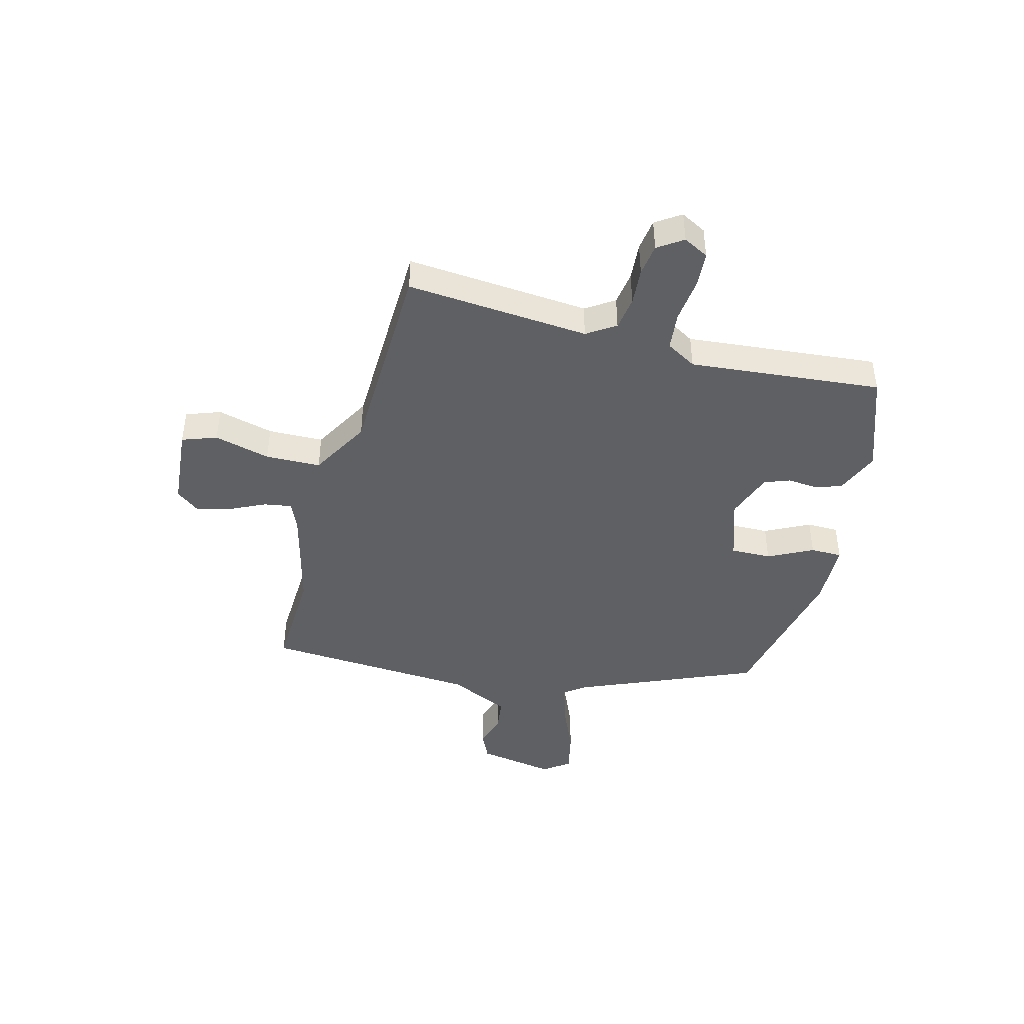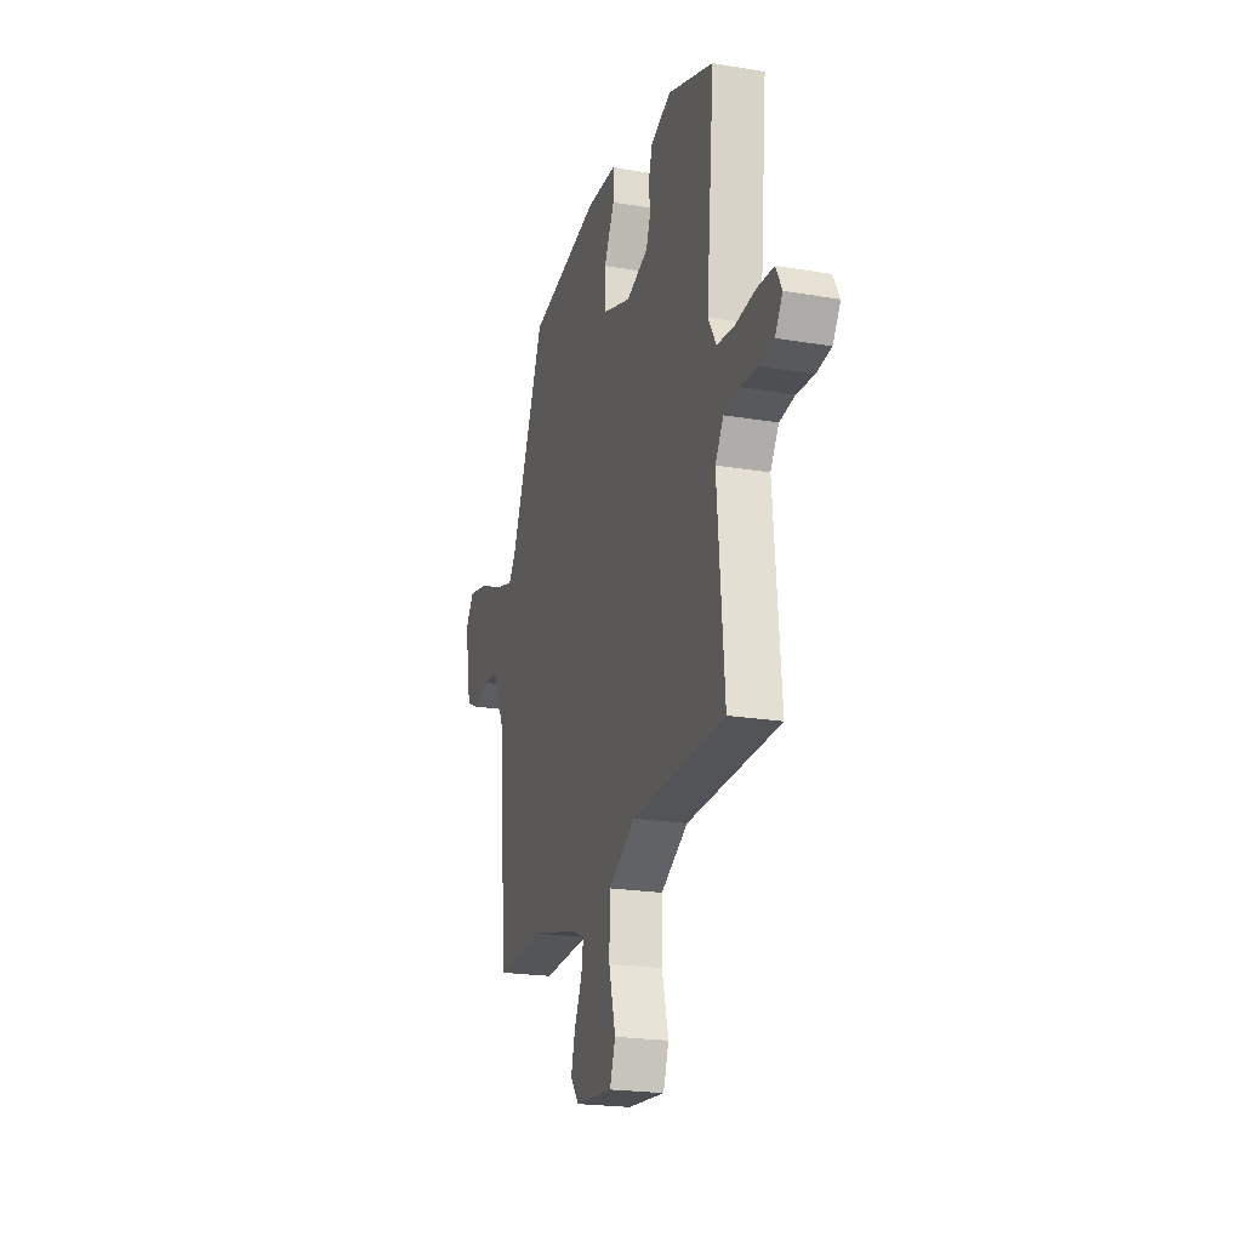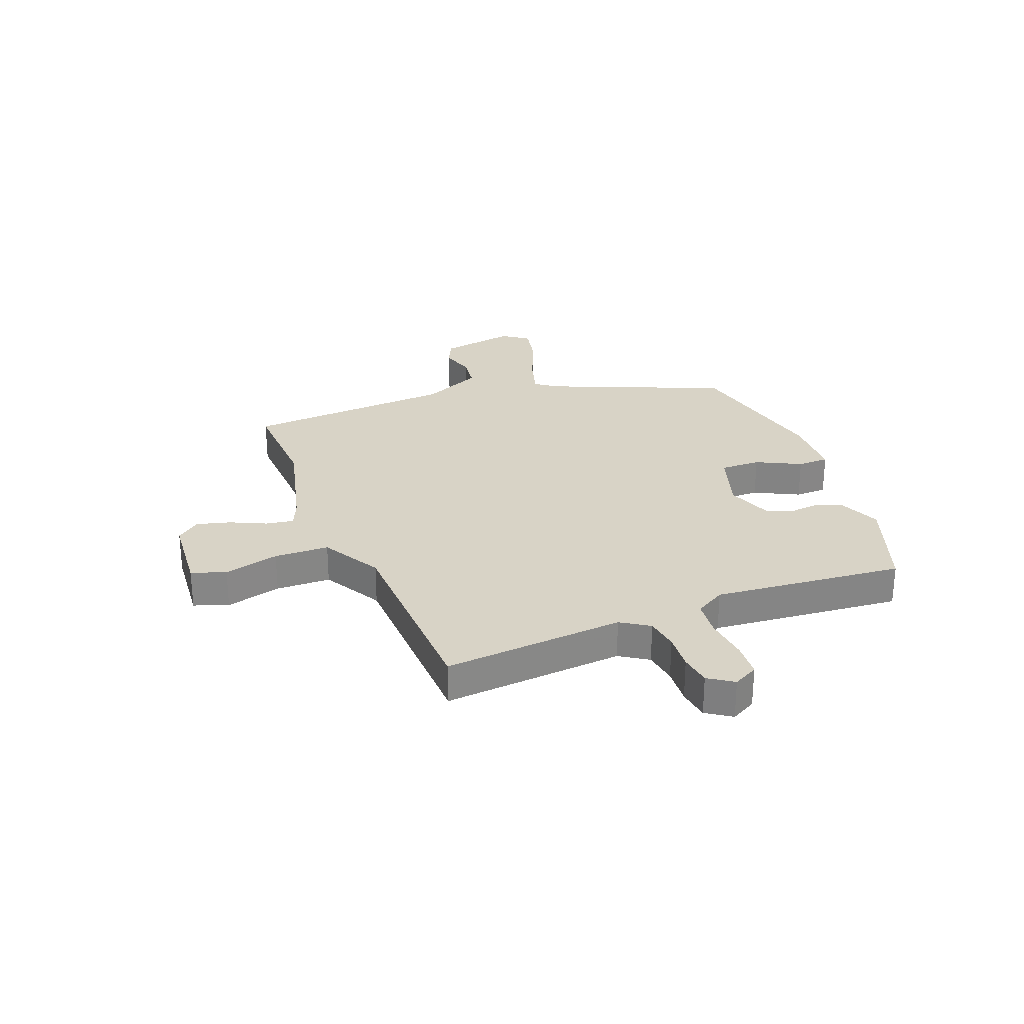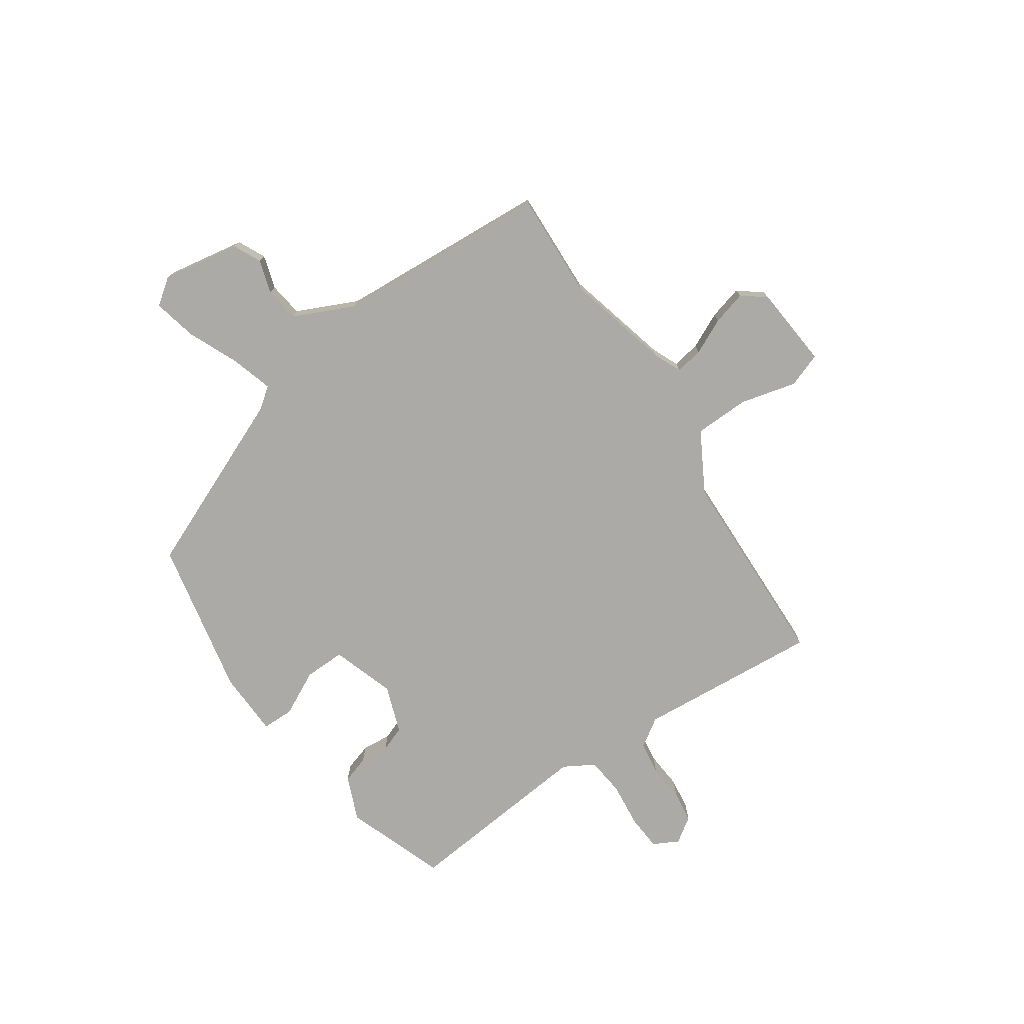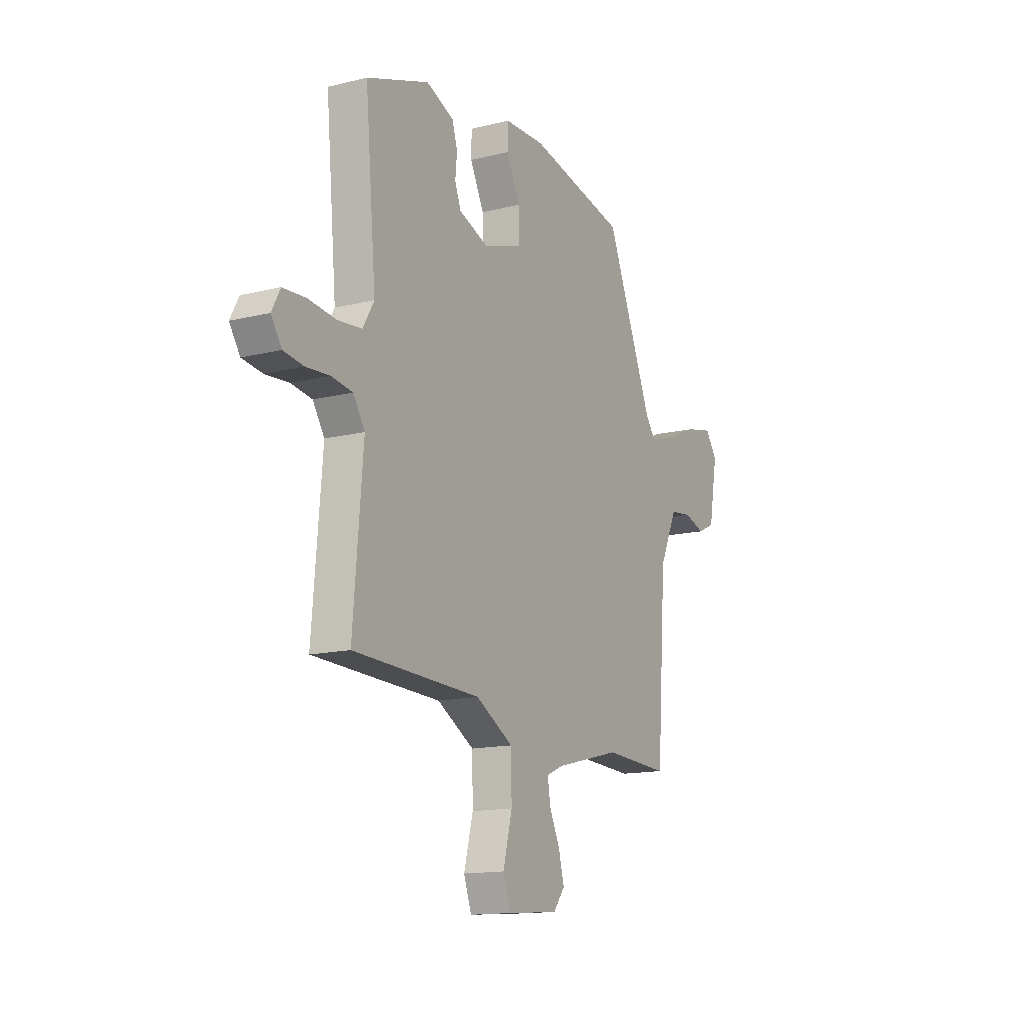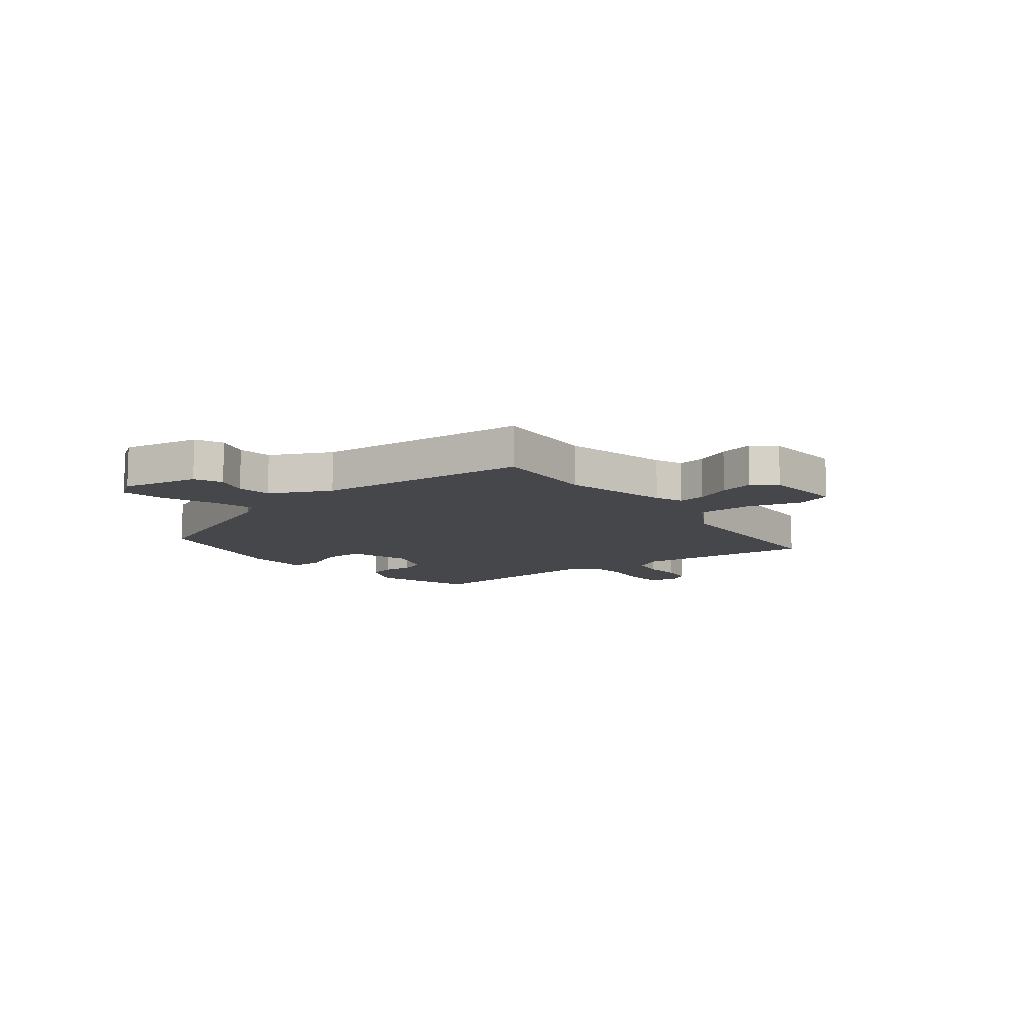
<metadata>
{"format":"obj","ext":"obj","renderer":"f3d","projection":"perspective","resolution":1024,"background":"white","views":[{"elev":-43.9,"azim":-104.5,"up":"+Y"},{"elev":-21.6,"azim":-106.6,"up":"+Z"},{"elev":28.1,"azim":-111.1,"up":"+Y"},{"elev":-75.8,"azim":124.6,"up":"+Y"},{"elev":-14.2,"azim":-61.4,"up":"+Z"},{"elev":-10.4,"azim":127.2,"up":"+Y"}]}
</metadata>
<code>
v -0.507 0.07 -0.455
v -0.479 0.07 -0.128
v -0.512 0.07 -0.077
v -0.572 0.07 -0.068
v -0.639 0.07 -0.073
v -0.696 0.07 -0.065
v -0.726 0.07 -0.02
v -0.702 0.07 0.025
v -0.638 0.07 0.029
v -0.558 0.07 0.02
v -0.49 0.07 0.027
v -0.458 0.07 0.081
v -0.489 0.07 0.426
v -0.31 0.07 0.49
v -0.231 0.07 0.457
v -0.216 0.07 0.408
v -0.221 0.07 0.356
v -0.204 0.07 0.31
v -0.119 0.07 0.279
v -0.006 0.07 0.316
v -0.007 0.07 0.389
v -0.047 0.07 0.469
v -0.046 0.07 0.526
v 0.071 0.07 0.529
v 0.351 0.07 0.47
v 0.485 0.07 0.149
v 0.513 0.07 0.111
v 0.588 0.07 0.133
v 0.679 0.07 0.172
v 0.757 0.07 0.189
v 0.791 0.07 0.142
v 0.766 0.07 0.003
v 0.717 0.07 -0.02
v 0.657 0.07 -0.001
v 0.595 0.07 -0.009
v 0.544 0.07 -0.118
v 0.517 0.07 -0.501
v 0.328 0.07 -0.492
v 0.138 0.07 -0.539
v 0.089 0.07 -0.56
v 0.097 0.07 -0.61
v 0.127 0.07 -0.674
v 0.143 0.07 -0.735
v 0.11 0.07 -0.777
v -0.037 0.07 -0.789
v -0.059 0.07 -0.727
v -0.033 0.07 -0.627
v -0.035 0.07 -0.528
v -0.142 0.07 -0.467
v -0.507 0 -0.455
v -0.479 0 -0.128
v -0.512 0 -0.077
v -0.572 0 -0.068
v -0.639 0 -0.073
v -0.696 0 -0.065
v -0.726 0 -0.02
v -0.702 0 0.025
v -0.638 0 0.029
v -0.558 0 0.02
v -0.49 0 0.027
v -0.458 0 0.081
v -0.489 0 0.426
v -0.31 0 0.49
v -0.231 0 0.457
v -0.216 0 0.408
v -0.221 0 0.356
v -0.204 0 0.31
v -0.119 0 0.279
v -0.006 0 0.316
v -0.007 0 0.389
v -0.047 0 0.469
v -0.046 0 0.526
v 0.071 0 0.529
v 0.351 0 0.47
v 0.485 0 0.149
v 0.513 0 0.111
v 0.588 0 0.133
v 0.679 0 0.172
v 0.757 0 0.189
v 0.791 0 0.142
v 0.766 0 0.003
v 0.717 0 -0.02
v 0.657 0 -0.001
v 0.595 0 -0.009
v 0.544 0 -0.118
v 0.517 0 -0.501
v 0.328 0 -0.492
v 0.138 0 -0.539
v 0.089 0 -0.56
v 0.097 0 -0.61
v 0.127 0 -0.674
v 0.143 0 -0.735
v 0.11 0 -0.777
v -0.037 0 -0.789
v -0.059 0 -0.727
v -0.033 0 -0.627
v -0.035 0 -0.528
v -0.142 0 -0.467
f 44 45 46 47
f 44 47 48
f 41 42 43 44
f 40 41 44 48
f 39 40 48 49
f 36 37 38
f 35 36 38 39
f 31 32 33 34
f 31 34 35
f 28 29 30 31
f 27 28 31 35
f 26 27 35 39
f 21 22 23 24
f 20 21 24 25
f 14 15 16 17
f 12 13 14 17
f 11 12 17 18
f 7 8 9 10
f 7 10 11
f 4 5 6 7
f 3 4 7 11
f 2 3 11 18
f 49 1 2 18
f 20 25 26 39
f 19 20 39 49
f 18 19 49
f 96 95 94 93
f 97 96 93
f 93 92 91 90
f 97 93 90 89
f 98 97 89 88
f 87 86 85
f 88 87 85 84
f 83 82 81 80
f 84 83 80
f 80 79 78 77
f 84 80 77 76
f 88 84 76 75
f 73 72 71 70
f 74 73 70 69
f 66 65 64 63
f 66 63 62 61
f 67 66 61 60
f 59 58 57 56
f 60 59 56
f 56 55 54 53
f 60 56 53 52
f 67 60 52 51
f 67 51 50 98
f 88 75 74 69
f 98 88 69 68
f 98 68 67
f 1 50 51 2
f 2 51 52 3
f 3 52 53 4
f 4 53 54 5
f 5 54 55 6
f 6 55 56 7
f 7 56 57 8
f 8 57 58 9
f 9 58 59 10
f 10 59 60 11
f 11 60 61 12
f 12 61 62 13
f 13 62 63 14
f 14 63 64 15
f 15 64 65 16
f 16 65 66 17
f 17 66 67 18
f 18 67 68 19
f 19 68 69 20
f 20 69 70 21
f 21 70 71 22
f 22 71 72 23
f 23 72 73 24
f 24 73 74 25
f 25 74 75 26
f 26 75 76 27
f 27 76 77 28
f 28 77 78 29
f 29 78 79 30
f 30 79 80 31
f 31 80 81 32
f 32 81 82 33
f 33 82 83 34
f 34 83 84 35
f 35 84 85 36
f 36 85 86 37
f 37 86 87 38
f 38 87 88 39
f 39 88 89 40
f 40 89 90 41
f 41 90 91 42
f 42 91 92 43
f 43 92 93 44
f 44 93 94 45
f 45 94 95 46
f 46 95 96 47
f 47 96 97 48
f 48 97 98 49
f 49 98 50 1

</code>
